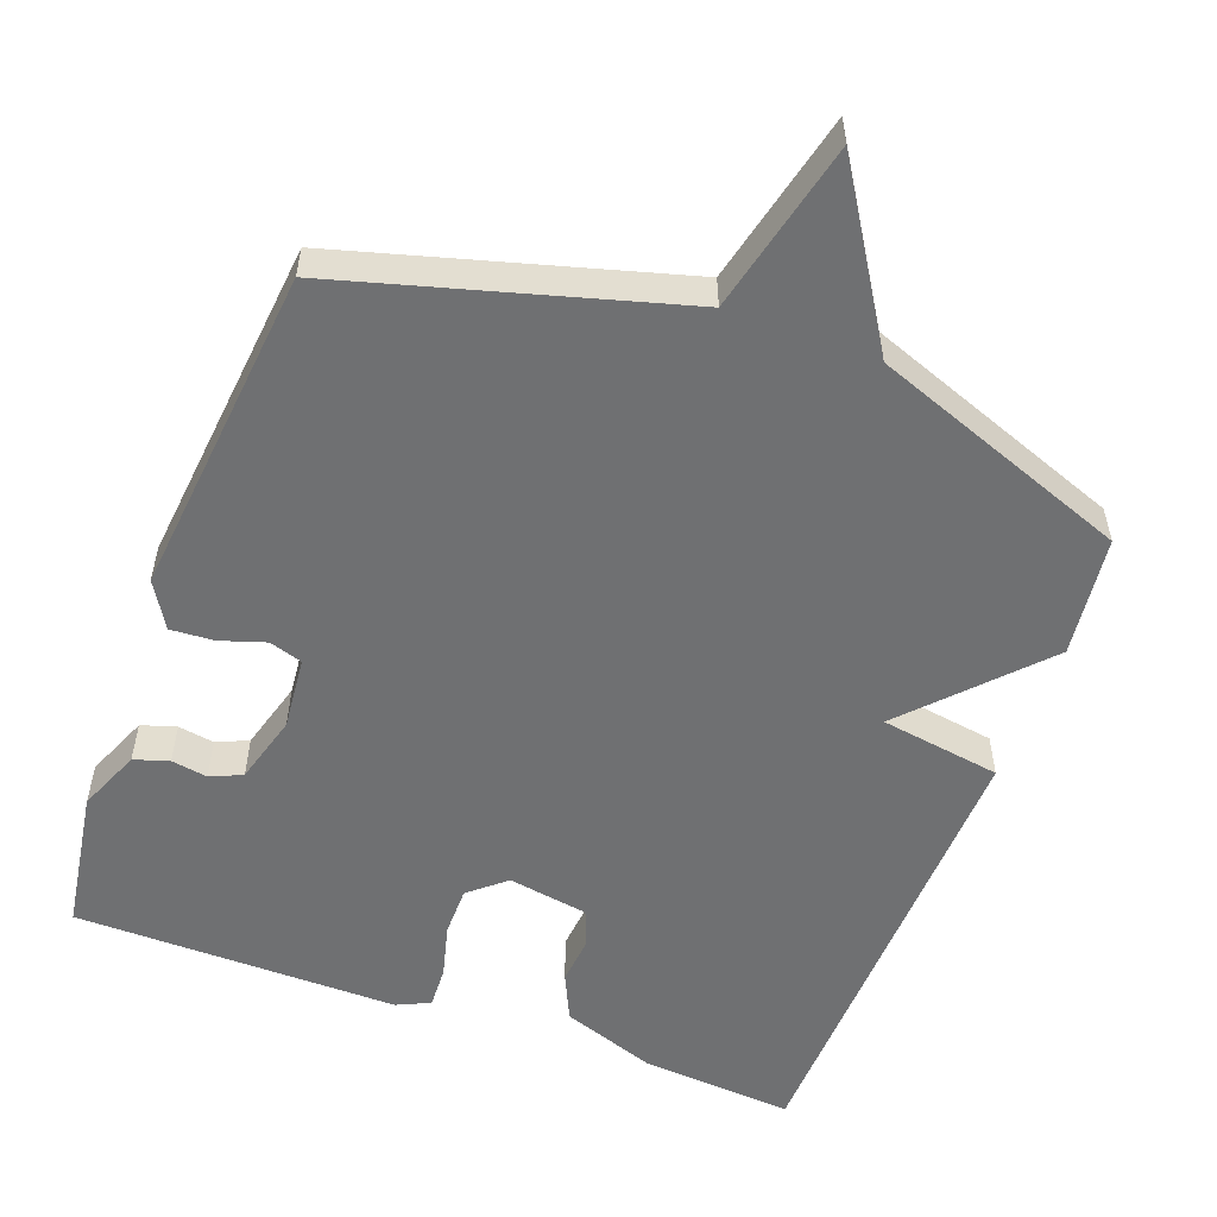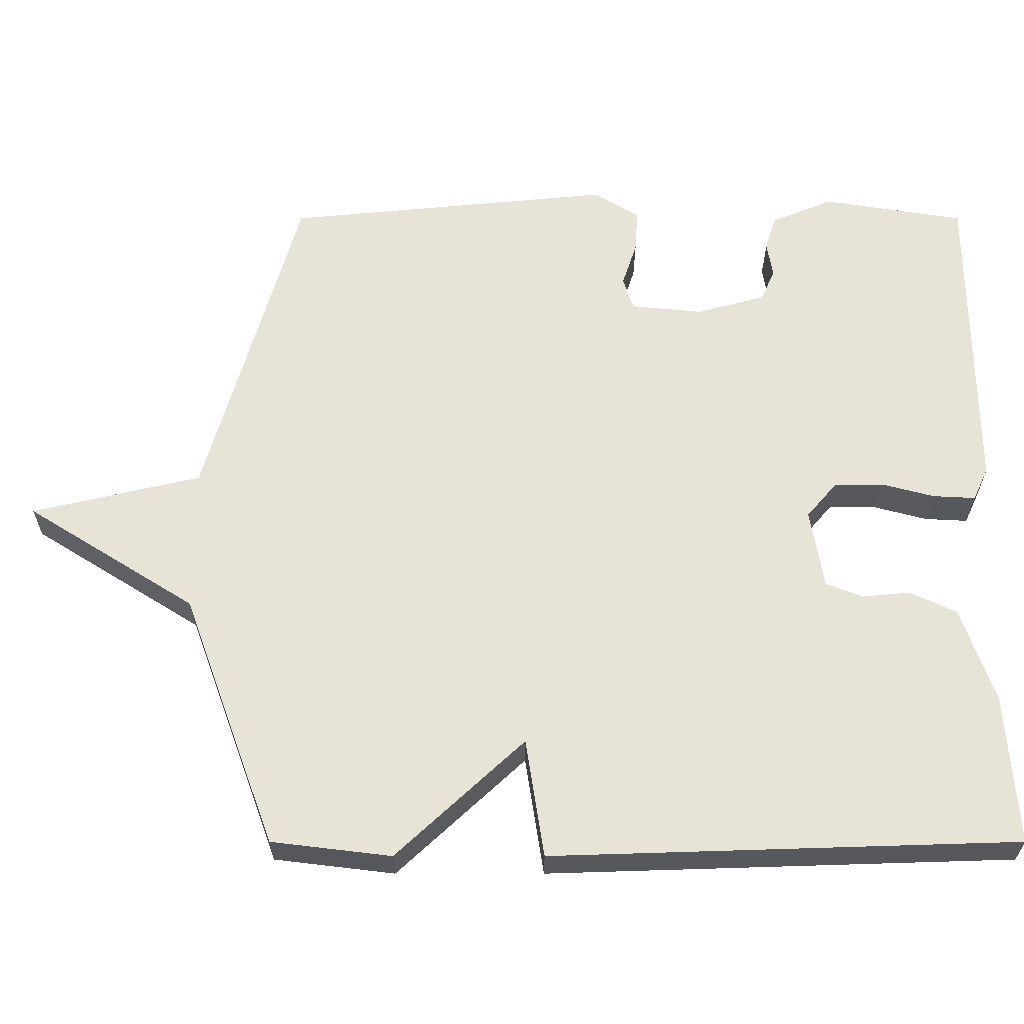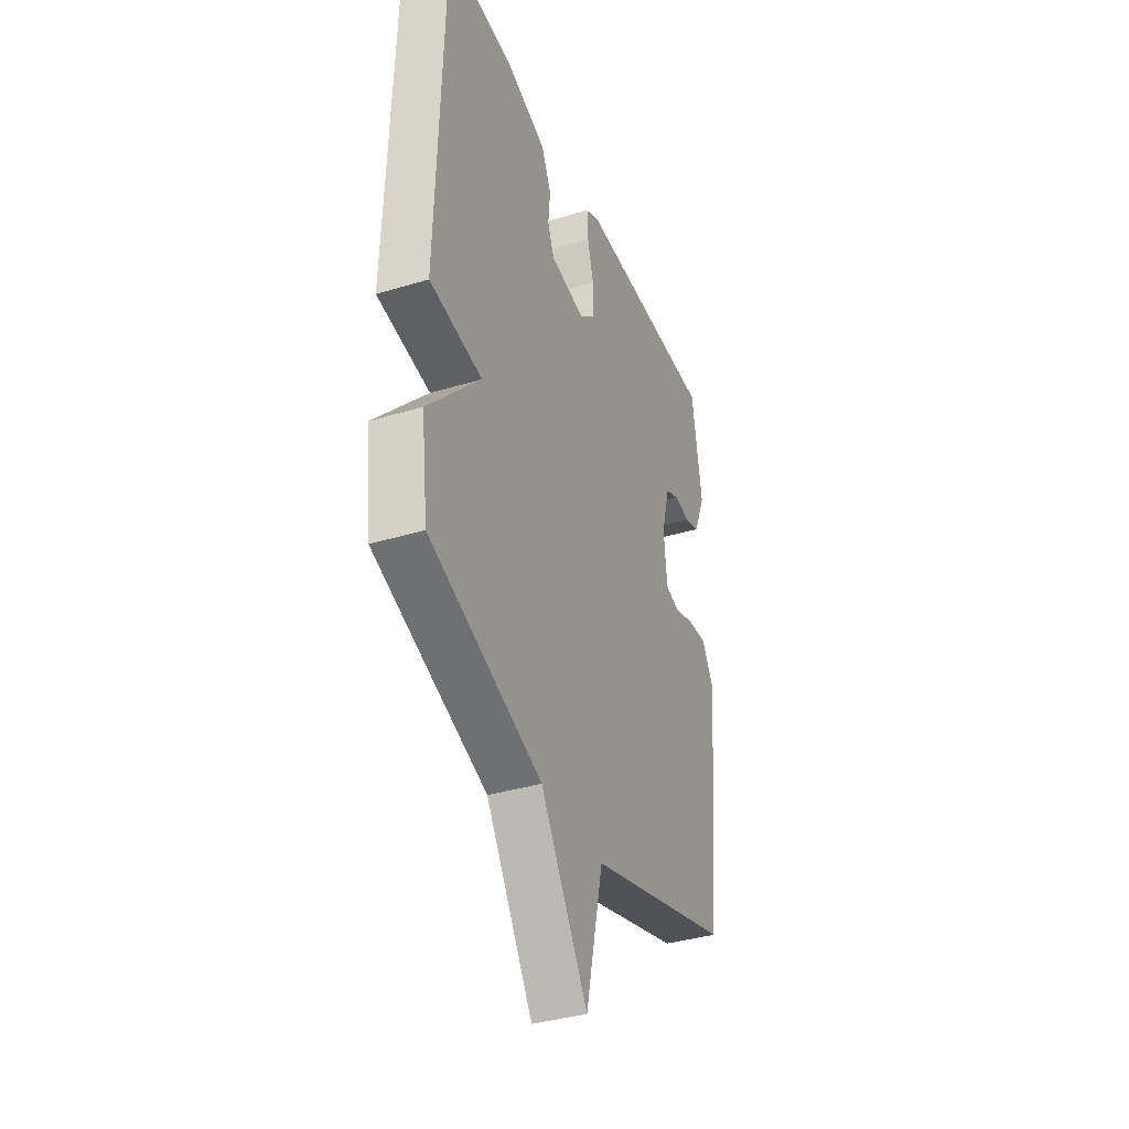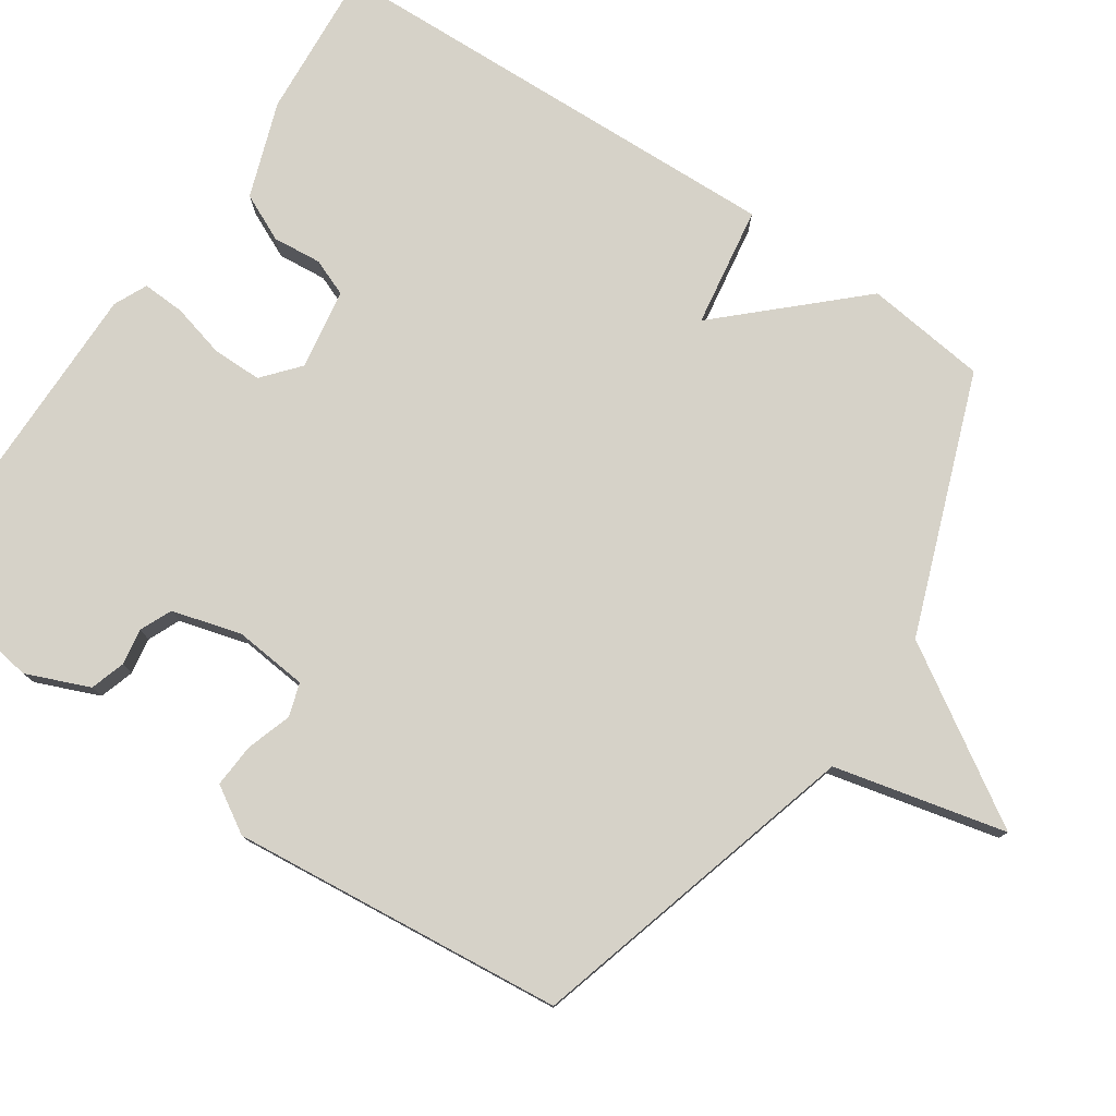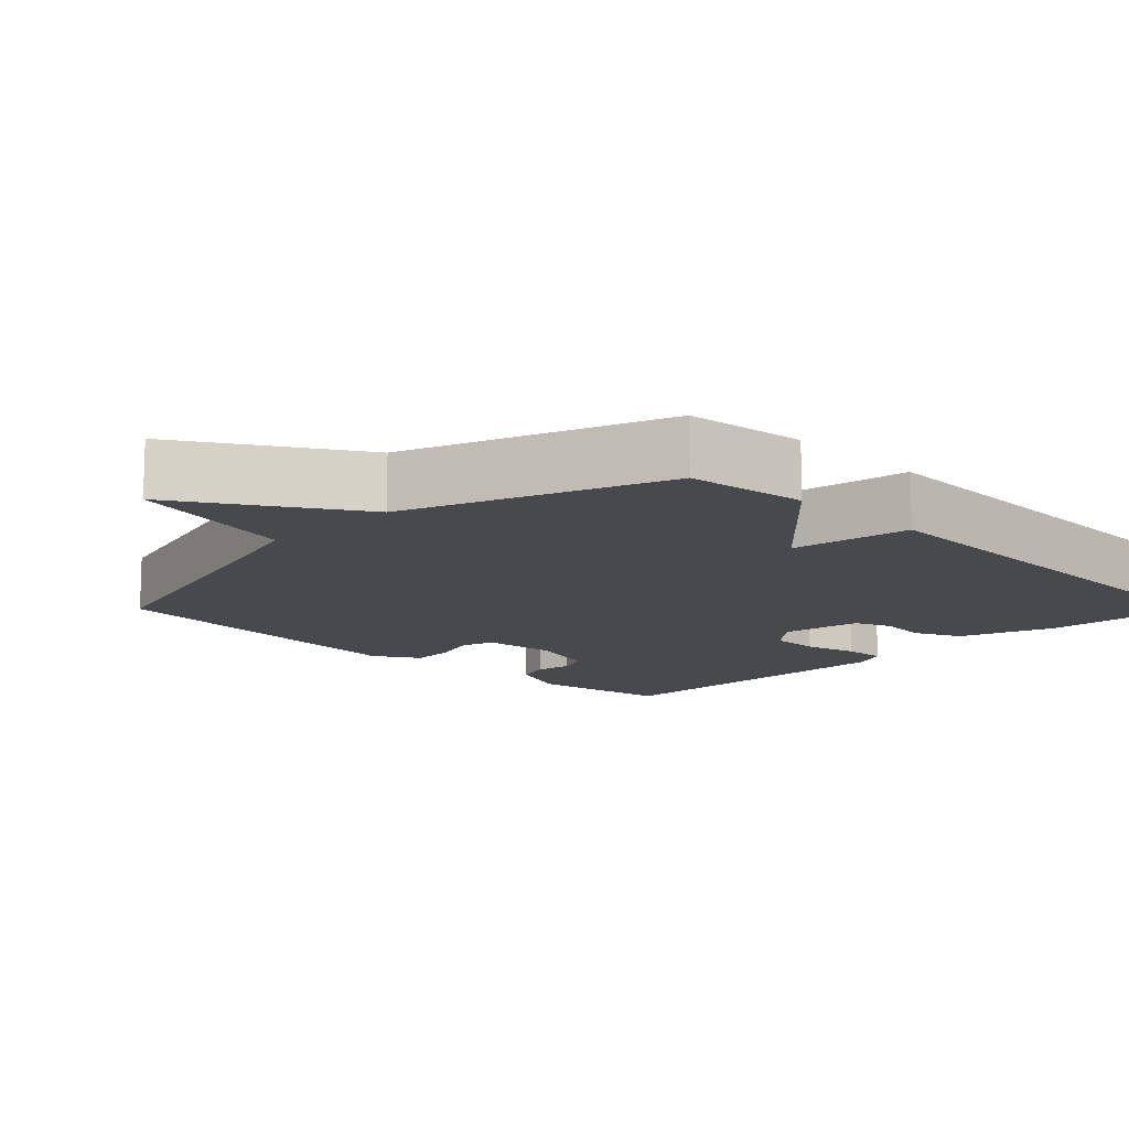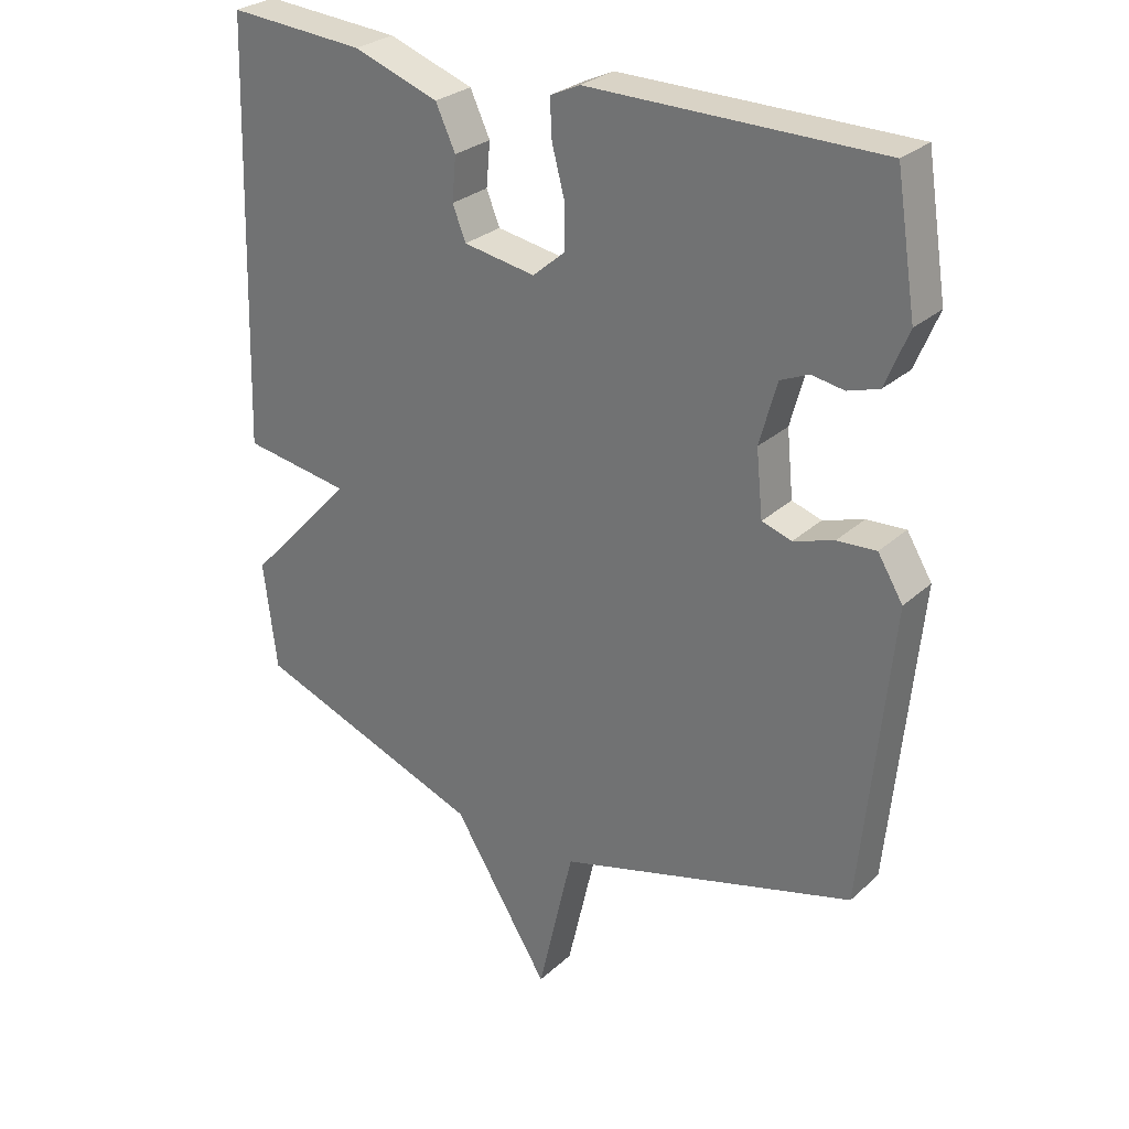
<metadata>
{"format":"obj","ext":"obj","renderer":"f3d","projection":"perspective","resolution":1024,"background":"white","views":[{"elev":-54.8,"azim":159.5,"up":"+Y"},{"elev":62.1,"azim":-90.0,"up":"+Y"},{"elev":-37.0,"azim":-68.6,"up":"+Z"},{"elev":77.9,"azim":123.9,"up":"+Y"},{"elev":-12.5,"azim":-135.0,"up":"+Y"},{"elev":28.1,"azim":36.8,"up":"+Z"}]}
</metadata>
<code>
v 0.5 0.07 0.5
v 0.531 0.07 0.306
v 0.496 0.07 0.221
v 0.449 0.07 0.206
v 0.4 0.07 0.214
v 0.357 0.07 0.195
v 0.331 0.07 0.101
v 0.341 0.07 0.002
v 0.386 0.07 -0.012
v 0.447 0.07 0.008
v 0.506 0.07 0.012
v 0.544 0.07 -0.05
v 0.5 0.07 -0.5
v 0.049 0.07 -0.628
v -0.005 0.07 -0.86
v -0.151 0.07 -0.628
v -0.5 0.07 -0.5
v -0.52 0.07 -0.336
v -0.357 0.07 -0.161
v -0.52 0.07 -0.136
v -0.5 0.07 0.5
v -0.293 0.07 0.485
v -0.164 0.07 0.44
v -0.134 0.07 0.376
v -0.14 0.07 0.31
v -0.12 0.07 0.26
v -0.011 0.07 0.242
v 0.038 0.07 0.284
v 0.038 0.07 0.351
v 0.019 0.07 0.423
v 0.016 0.07 0.481
v 0.061 0.07 0.502
v 0.5 0 0.5
v 0.531 0 0.306
v 0.496 0 0.221
v 0.449 0 0.206
v 0.4 0 0.214
v 0.357 0 0.195
v 0.331 0 0.101
v 0.341 0 0.002
v 0.386 0 -0.012
v 0.447 0 0.008
v 0.506 0 0.012
v 0.544 0 -0.05
v 0.5 0 -0.5
v 0.049 0 -0.628
v -0.005 0 -0.86
v -0.151 0 -0.628
v -0.5 0 -0.5
v -0.52 0 -0.336
v -0.357 0 -0.161
v -0.52 0 -0.136
v -0.5 0 0.5
v -0.293 0 0.485
v -0.164 0 0.44
v -0.134 0 0.376
v -0.14 0 0.31
v -0.12 0 0.26
v -0.011 0 0.242
v 0.038 0 0.284
v 0.038 0 0.351
v 0.019 0 0.423
v 0.016 0 0.481
v 0.061 0 0.502
f 3 4 5
f 2 3 5
f 1 2 5
f 32 1 5
f 31 32 5
f 30 31 5
f 29 30 5
f 28 29 5 6
f 27 28 6 7
f 26 27 7 8
f 23 24 25
f 22 23 25
f 21 22 25
f 20 21 25
f 19 20 25
f 19 25 26
f 16 17 18 19
f 16 19 26
f 15 16 26
f 14 15 26
f 12 13 14
f 11 12 14
f 10 11 14
f 9 10 14
f 8 9 14
f 8 14 26
f 37 36 35
f 37 35 34
f 37 34 33
f 37 33 64
f 37 64 63
f 37 63 62
f 37 62 61
f 38 37 61 60
f 39 38 60 59
f 40 39 59 58
f 57 56 55
f 57 55 54
f 57 54 53
f 57 53 52
f 57 52 51
f 58 57 51
f 51 50 49 48
f 58 51 48
f 58 48 47
f 58 47 46
f 46 45 44
f 46 44 43
f 46 43 42
f 46 42 41
f 46 41 40
f 58 46 40
f 1 33 34 2
f 2 34 35 3
f 3 35 36 4
f 4 36 37 5
f 5 37 38 6
f 6 38 39 7
f 7 39 40 8
f 8 40 41 9
f 9 41 42 10
f 10 42 43 11
f 11 43 44 12
f 12 44 45 13
f 13 45 46 14
f 14 46 47 15
f 15 47 48 16
f 16 48 49 17
f 17 49 50 18
f 18 50 51 19
f 19 51 52 20
f 20 52 53 21
f 21 53 54 22
f 22 54 55 23
f 23 55 56 24
f 24 56 57 25
f 25 57 58 26
f 26 58 59 27
f 27 59 60 28
f 28 60 61 29
f 29 61 62 30
f 30 62 63 31
f 31 63 64 32
f 32 64 33 1

</code>
